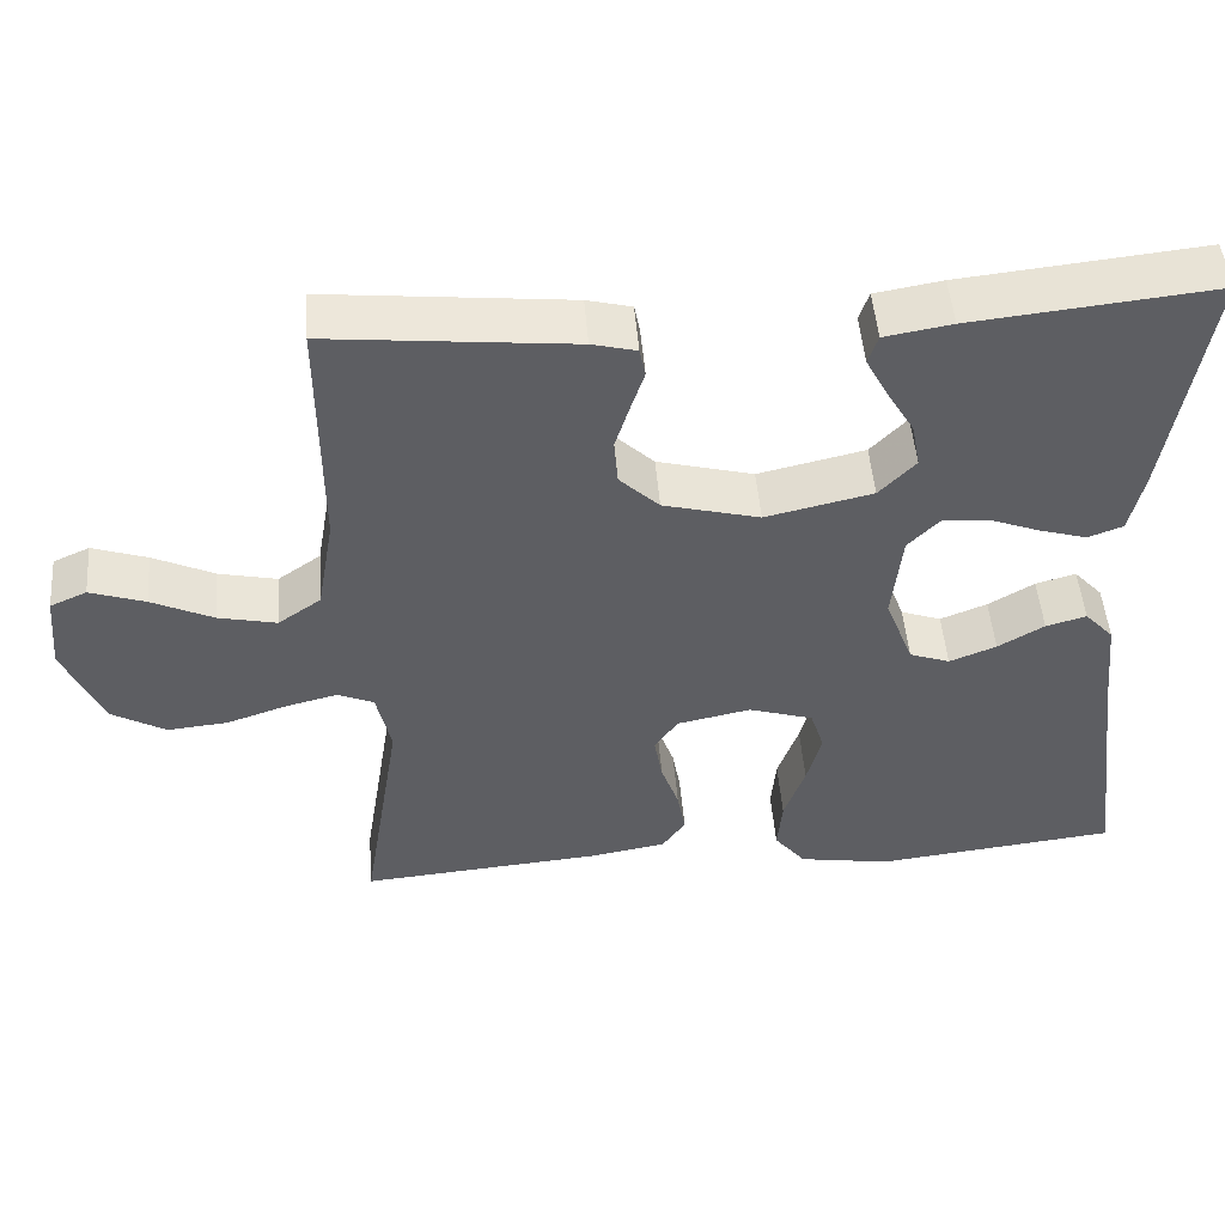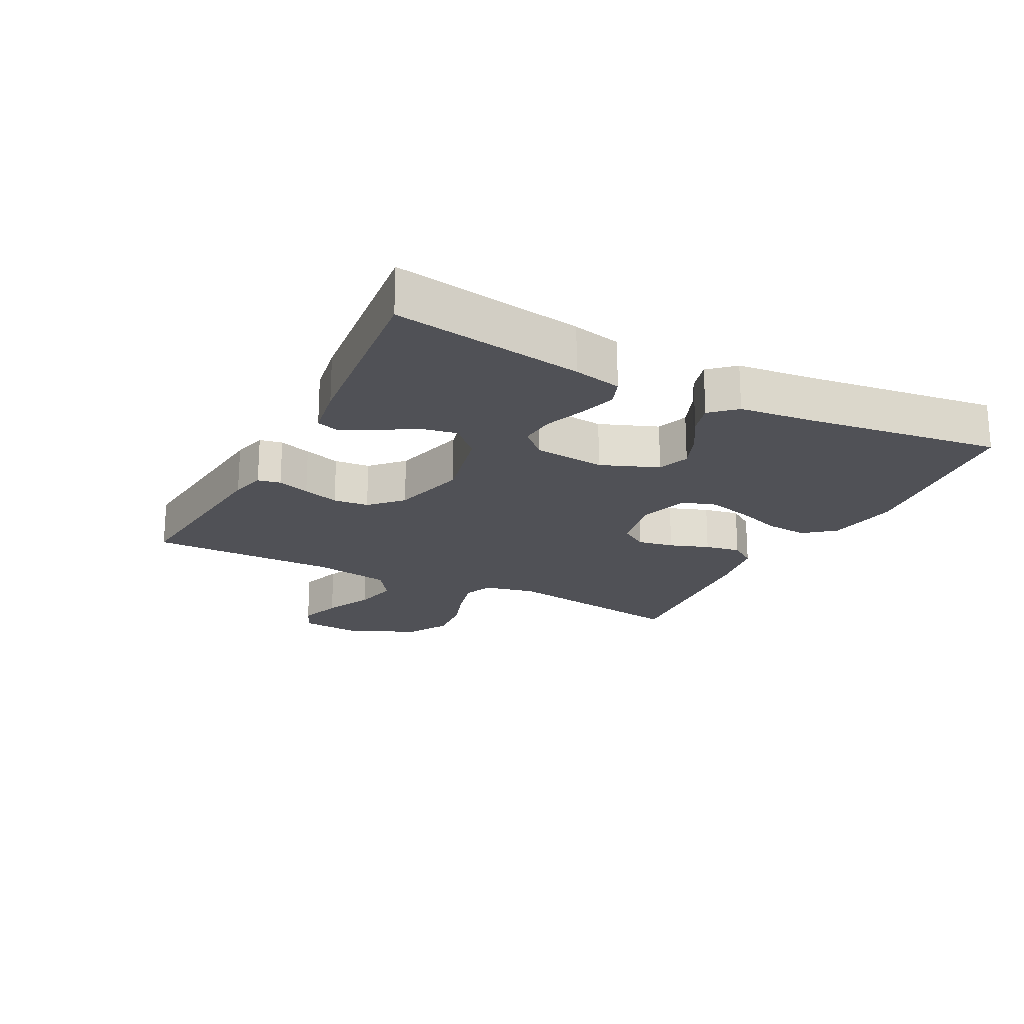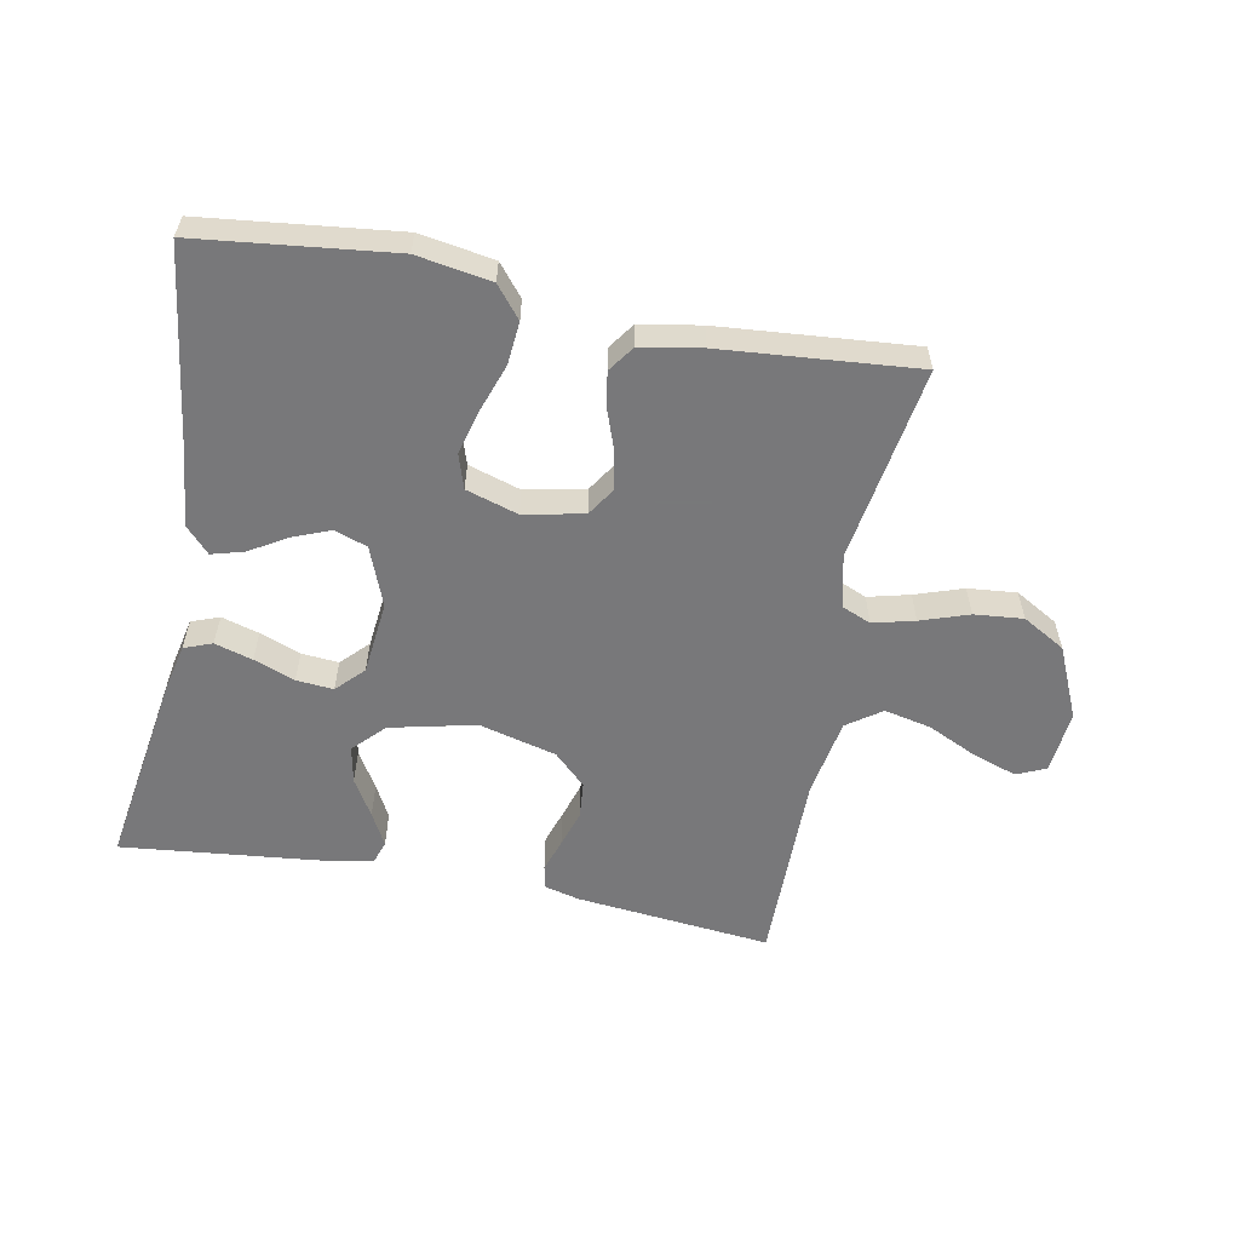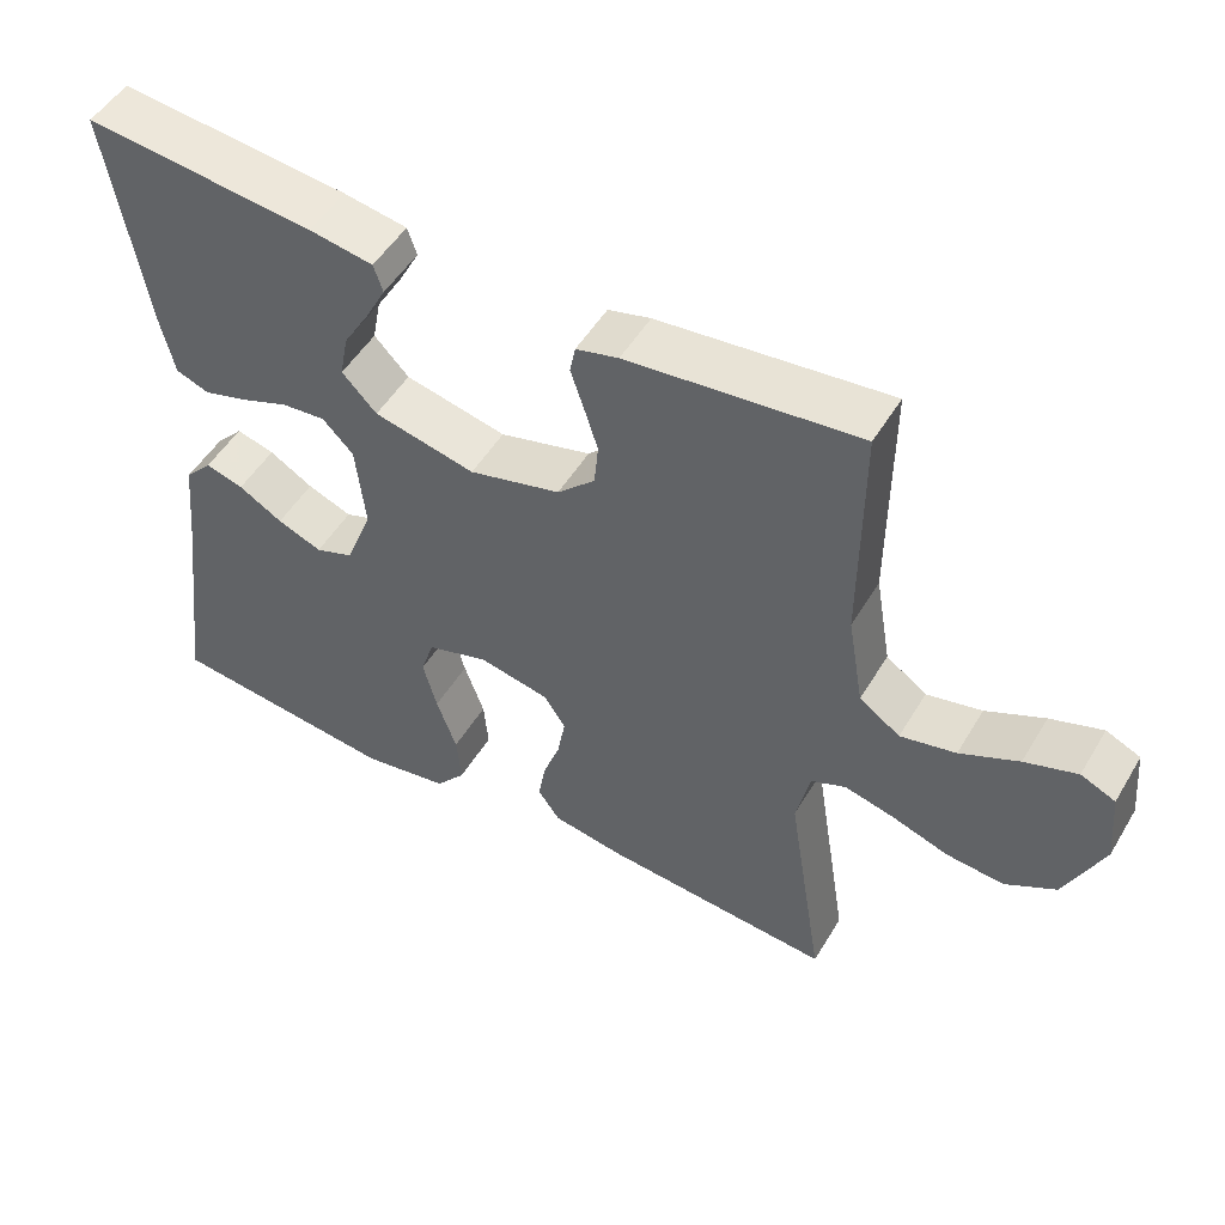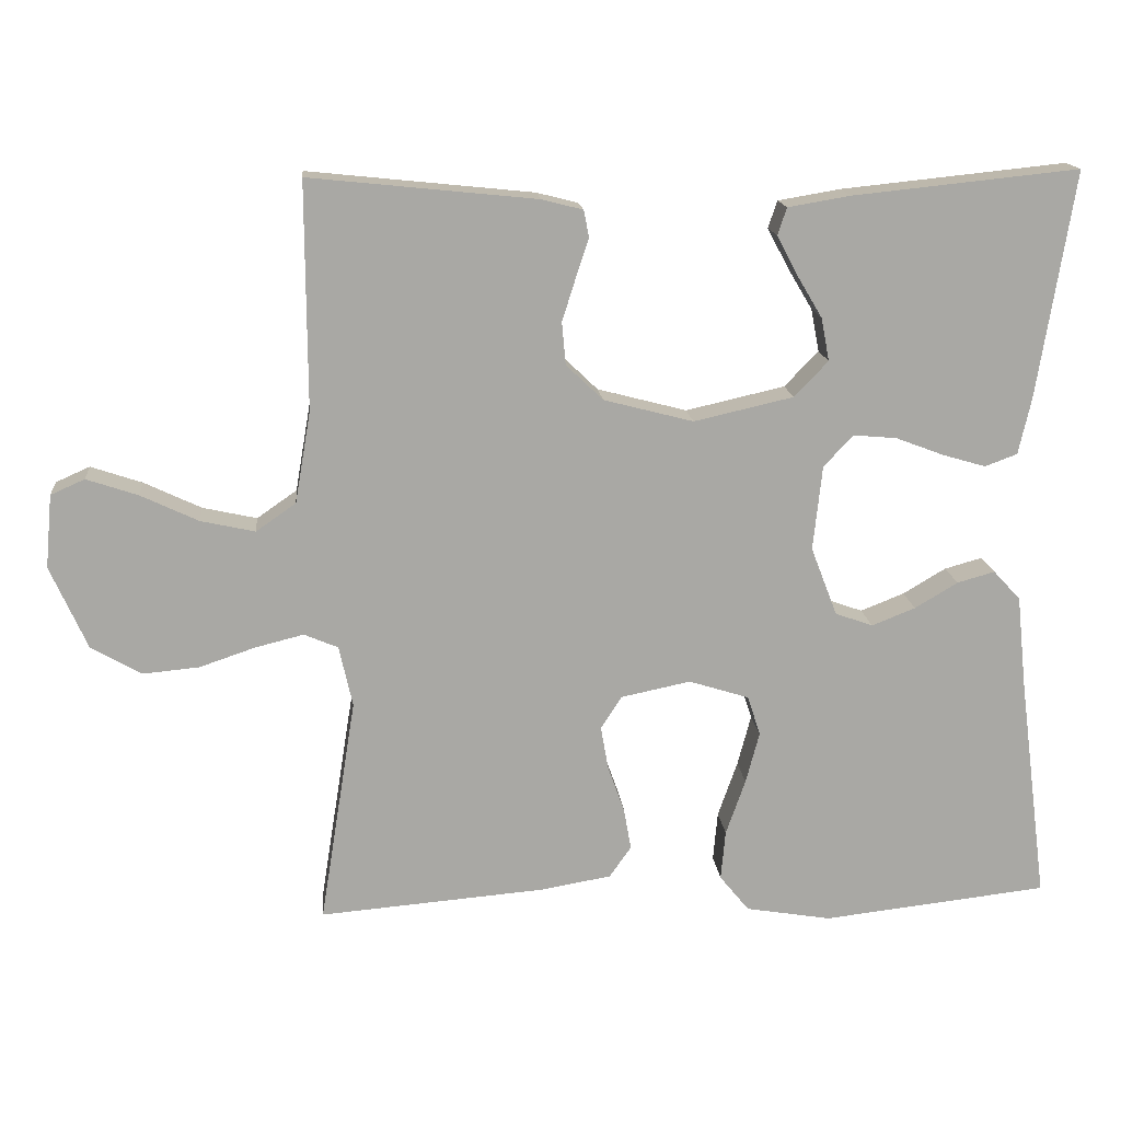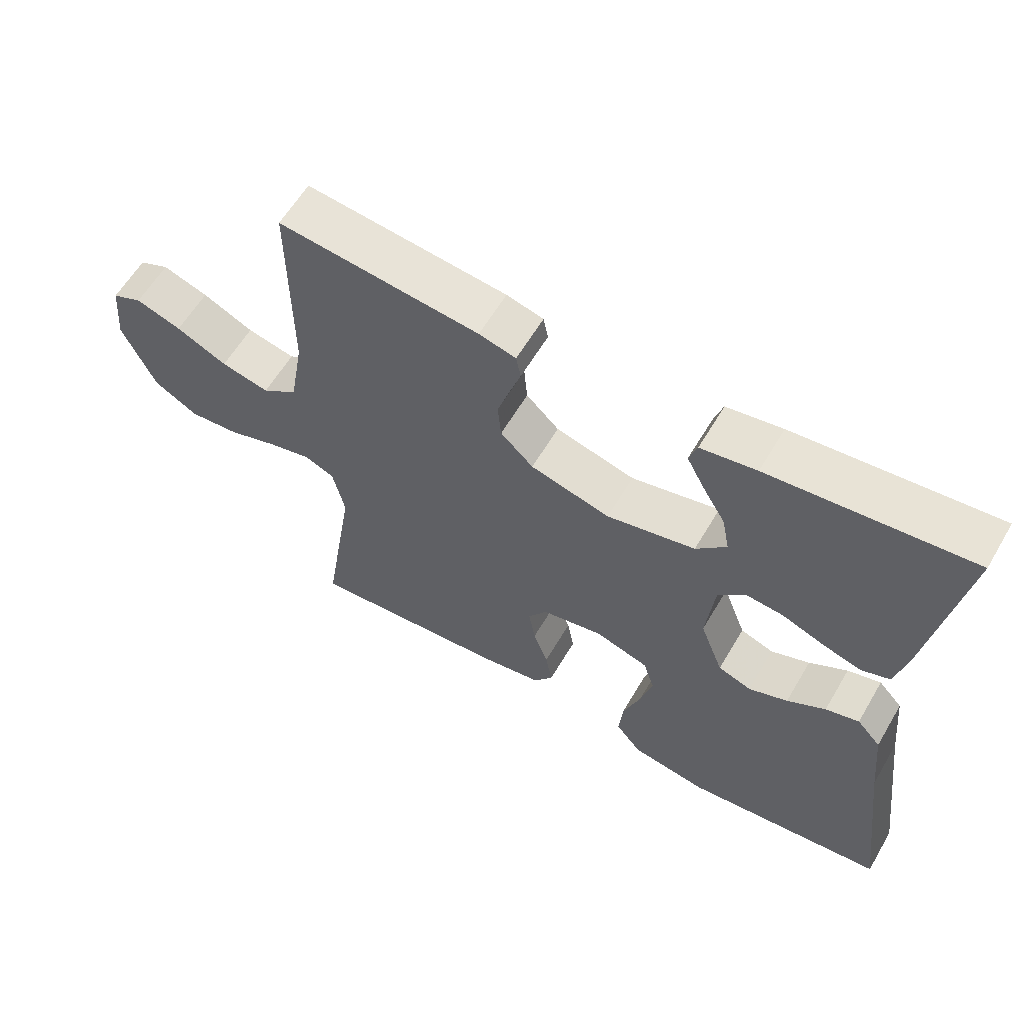
<metadata>
{"format":"obj","ext":"obj","renderer":"f3d","projection":"perspective","resolution":1024,"background":"white","views":[{"elev":49.3,"azim":-4.6,"up":"+Z"},{"elev":-20.5,"azim":62.9,"up":"+Y"},{"elev":-57.6,"azim":169.2,"up":"+Y"},{"elev":50.8,"azim":-149.9,"up":"+Z"},{"elev":15.5,"azim":-5.3,"up":"+Z"},{"elev":60.4,"azim":30.4,"up":"+Z"}]}
</metadata>
<code>
v 0.5 0.07 0.5
v 0.452 0.07 0.2
v 0.435 0.07 0.124
v 0.392 0.07 0.108
v 0.334 0.07 0.125
v 0.271 0.07 0.149
v 0.214 0.07 0.154
v 0.174 0.07 0.113
v 0.162 0.07 0
v 0.197 0.07 -0.091
v 0.247 0.07 -0.109
v 0.305 0.07 -0.086
v 0.362 0.07 -0.052
v 0.412 0.07 -0.038
v 0.448 0.07 -0.077
v 0.461 0.07 -0.2
v 0.5 0.07 -0.5
v 0.2 0.07 -0.534
v 0.086 0.07 -0.515
v 0.047 0.07 -0.467
v 0.053 0.07 -0.401
v 0.079 0.07 -0.327
v 0.097 0.07 -0.259
v 0.08 0.07 -0.206
v 0 0.07 -0.181
v -0.092 0.07 -0.2
v -0.12 0.07 -0.243
v -0.11 0.07 -0.3
v -0.088 0.07 -0.362
v -0.078 0.07 -0.418
v -0.107 0.07 -0.459
v -0.2 0.07 -0.475
v -0.5 0.07 -0.5
v -0.452 0.07 -0.2
v -0.47 0.07 -0.119
v -0.515 0.07 -0.1
v -0.579 0.07 -0.116
v -0.653 0.07 -0.141
v -0.728 0.07 -0.148
v -0.794 0.07 -0.11
v -0.843 0.07 0
v -0.834 0.07 0.097
v -0.789 0.07 0.117
v -0.721 0.07 0.094
v -0.645 0.07 0.058
v -0.573 0.07 0.042
v -0.52 0.07 0.079
v -0.499 0.07 0.2
v -0.5 0.07 0.5
v -0.2 0.07 0.469
v -0.145 0.07 0.455
v -0.138 0.07 0.419
v -0.155 0.07 0.368
v -0.173 0.07 0.311
v -0.168 0.07 0.255
v -0.119 0.07 0.208
v 0 0.07 0.177
v 0.132 0.07 0.207
v 0.177 0.07 0.254
v 0.166 0.07 0.311
v 0.132 0.07 0.368
v 0.105 0.07 0.419
v 0.117 0.07 0.455
v 0.2 0.07 0.469
v 0.5 0 0.5
v 0.452 0 0.2
v 0.435 0 0.124
v 0.392 0 0.108
v 0.334 0 0.125
v 0.271 0 0.149
v 0.214 0 0.154
v 0.174 0 0.113
v 0.162 0 0
v 0.197 0 -0.091
v 0.247 0 -0.109
v 0.305 0 -0.086
v 0.362 0 -0.052
v 0.412 0 -0.038
v 0.448 0 -0.077
v 0.461 0 -0.2
v 0.5 0 -0.5
v 0.2 0 -0.534
v 0.086 0 -0.515
v 0.047 0 -0.467
v 0.053 0 -0.401
v 0.079 0 -0.327
v 0.097 0 -0.259
v 0.08 0 -0.206
v 0 0 -0.181
v -0.092 0 -0.2
v -0.12 0 -0.243
v -0.11 0 -0.3
v -0.088 0 -0.362
v -0.078 0 -0.418
v -0.107 0 -0.459
v -0.2 0 -0.475
v -0.5 0 -0.5
v -0.452 0 -0.2
v -0.47 0 -0.119
v -0.515 0 -0.1
v -0.579 0 -0.116
v -0.653 0 -0.141
v -0.728 0 -0.148
v -0.794 0 -0.11
v -0.843 0 0
v -0.834 0 0.097
v -0.789 0 0.117
v -0.721 0 0.094
v -0.645 0 0.058
v -0.573 0 0.042
v -0.52 0 0.079
v -0.499 0 0.2
v -0.5 0 0.5
v -0.2 0 0.469
v -0.145 0 0.455
v -0.138 0 0.419
v -0.155 0 0.368
v -0.173 0 0.311
v -0.168 0 0.255
v -0.119 0 0.208
v 0 0 0.177
v 0.132 0 0.207
v 0.177 0 0.254
v 0.166 0 0.311
v 0.132 0 0.368
v 0.105 0 0.419
v 0.117 0 0.455
v 0.2 0 0.469
f 60 61 62 63
f 60 63 64 1
f 50 51 52 53
f 48 49 50 53
f 47 48 53 54
f 46 47 54 55
f 42 43 44 45
f 42 45 46
f 41 42 46
f 40 41 46
f 37 38 39 40
f 36 37 40 46
f 35 36 46 55
f 31 32 33 34
f 28 29 30 31
f 27 28 31 34
f 26 27 34 35
f 19 20 21 22
f 19 22 23
f 16 17 18 19
f 16 19 23
f 15 16 23 24
f 12 13 14 15
f 11 12 15 24
f 3 4 5 6
f 1 2 3 6
f 59 60 1 6
f 58 59 6 7
f 57 58 7 8
f 56 57 8 9
f 26 35 55 56
f 25 26 56 9
f 10 11 24 25
f 9 10 25
f 127 126 125 124
f 65 128 127 124
f 117 116 115 114
f 117 114 113 112
f 118 117 112 111
f 119 118 111 110
f 109 108 107 106
f 110 109 106
f 110 106 105
f 110 105 104
f 104 103 102 101
f 110 104 101 100
f 119 110 100 99
f 98 97 96 95
f 95 94 93 92
f 98 95 92 91
f 99 98 91 90
f 86 85 84 83
f 87 86 83
f 83 82 81 80
f 87 83 80
f 88 87 80 79
f 79 78 77 76
f 88 79 76 75
f 70 69 68 67
f 70 67 66 65
f 70 65 124 123
f 71 70 123 122
f 72 71 122 121
f 73 72 121 120
f 120 119 99 90
f 73 120 90 89
f 89 88 75 74
f 89 74 73
f 1 65 66 2
f 2 66 67 3
f 3 67 68 4
f 4 68 69 5
f 5 69 70 6
f 6 70 71 7
f 7 71 72 8
f 8 72 73 9
f 9 73 74 10
f 10 74 75 11
f 11 75 76 12
f 12 76 77 13
f 13 77 78 14
f 14 78 79 15
f 15 79 80 16
f 16 80 81 17
f 17 81 82 18
f 18 82 83 19
f 19 83 84 20
f 20 84 85 21
f 21 85 86 22
f 22 86 87 23
f 23 87 88 24
f 24 88 89 25
f 25 89 90 26
f 26 90 91 27
f 27 91 92 28
f 28 92 93 29
f 29 93 94 30
f 30 94 95 31
f 31 95 96 32
f 32 96 97 33
f 33 97 98 34
f 34 98 99 35
f 35 99 100 36
f 36 100 101 37
f 37 101 102 38
f 38 102 103 39
f 39 103 104 40
f 40 104 105 41
f 41 105 106 42
f 42 106 107 43
f 43 107 108 44
f 44 108 109 45
f 45 109 110 46
f 46 110 111 47
f 47 111 112 48
f 48 112 113 49
f 49 113 114 50
f 50 114 115 51
f 51 115 116 52
f 52 116 117 53
f 53 117 118 54
f 54 118 119 55
f 55 119 120 56
f 56 120 121 57
f 57 121 122 58
f 58 122 123 59
f 59 123 124 60
f 60 124 125 61
f 61 125 126 62
f 62 126 127 63
f 63 127 128 64
f 64 128 65 1

</code>
